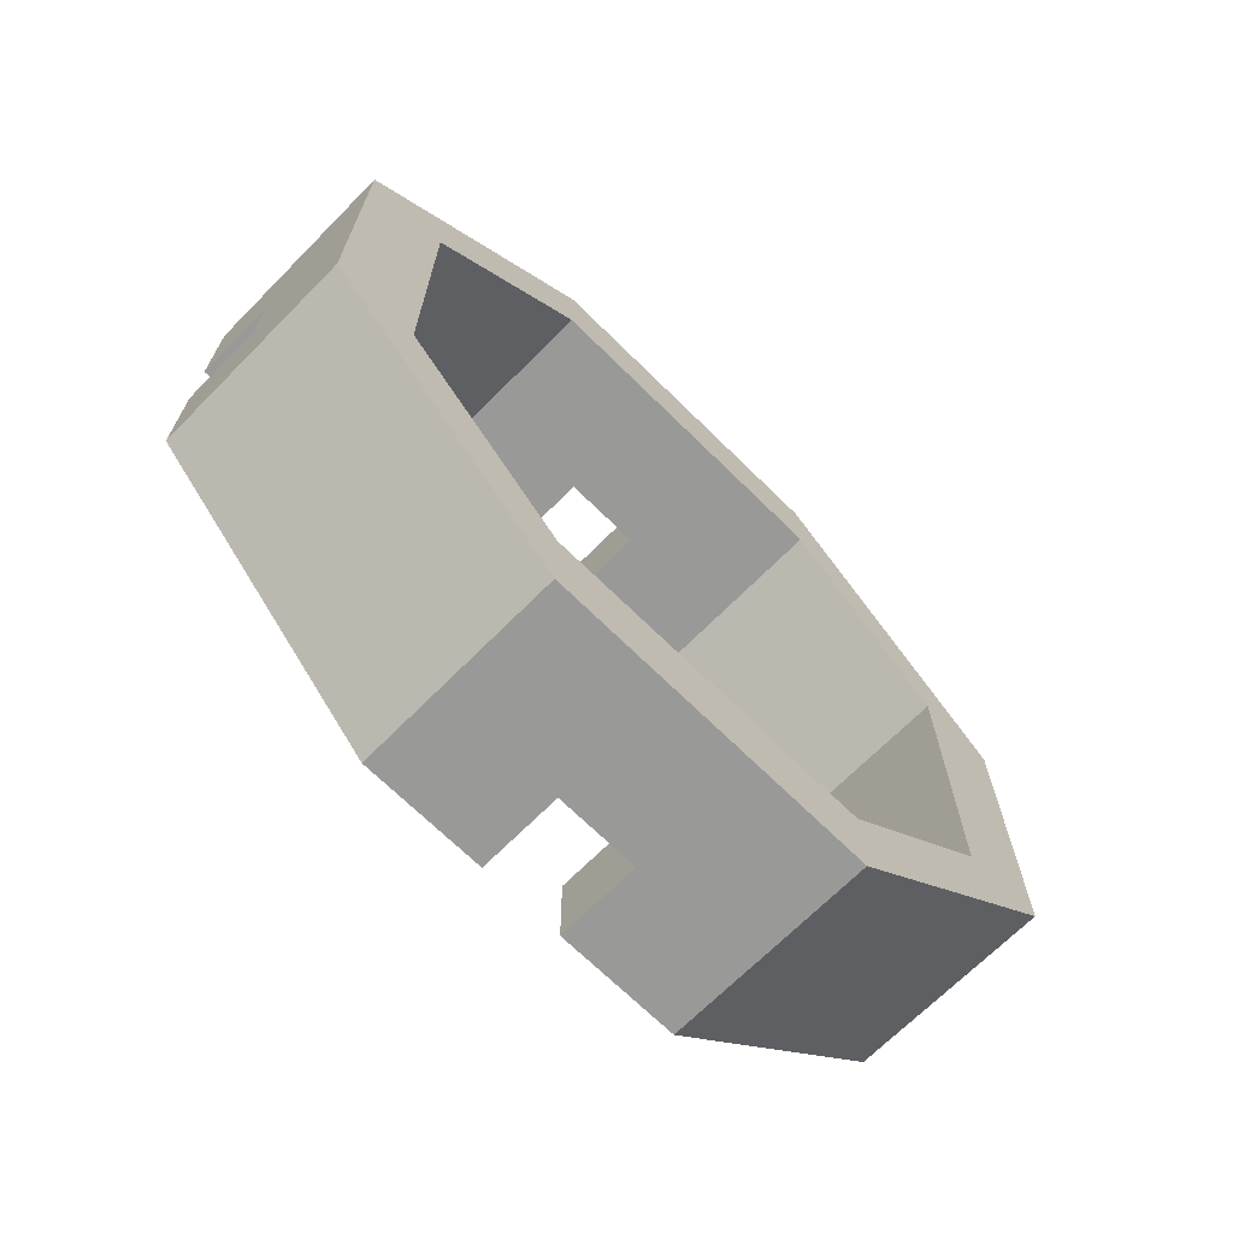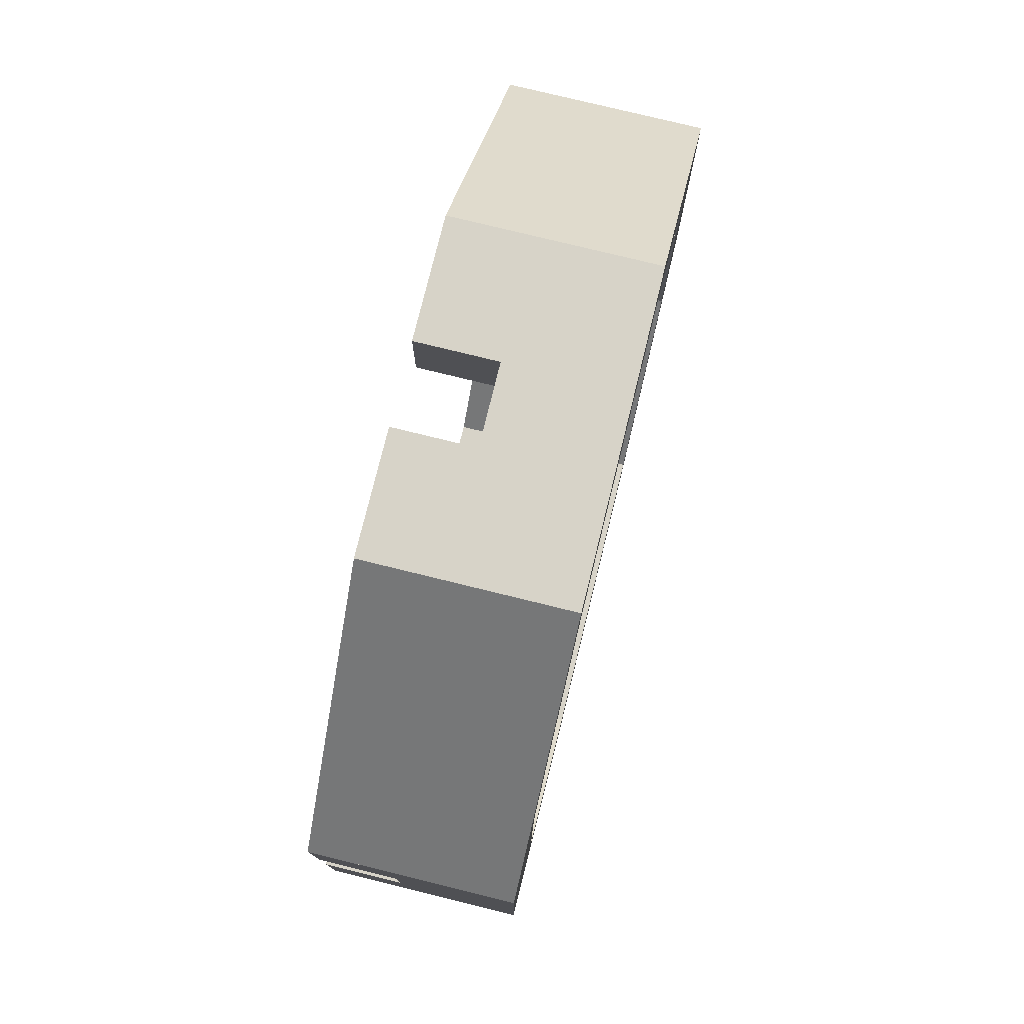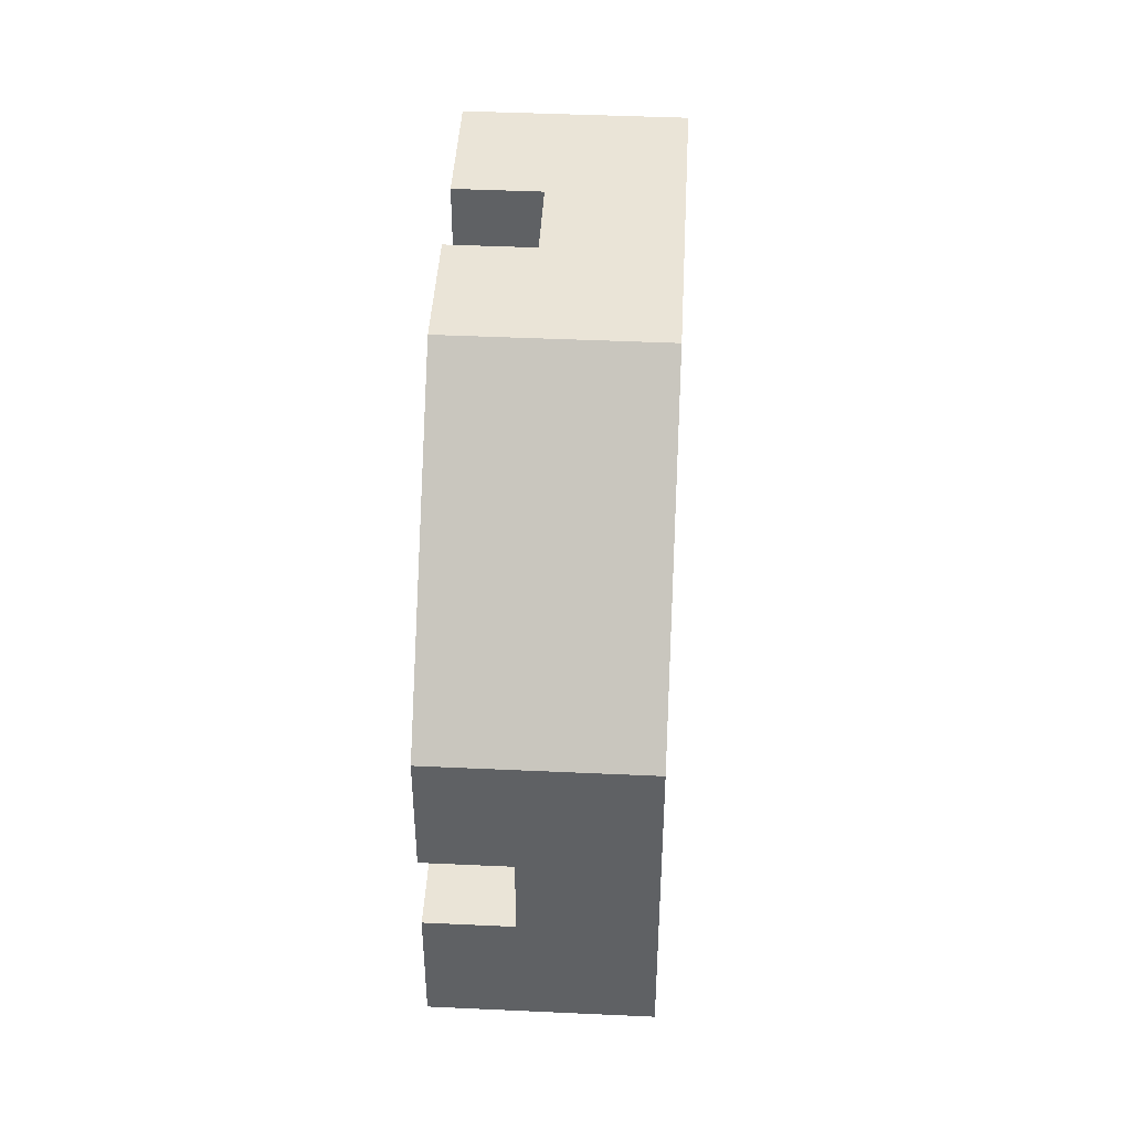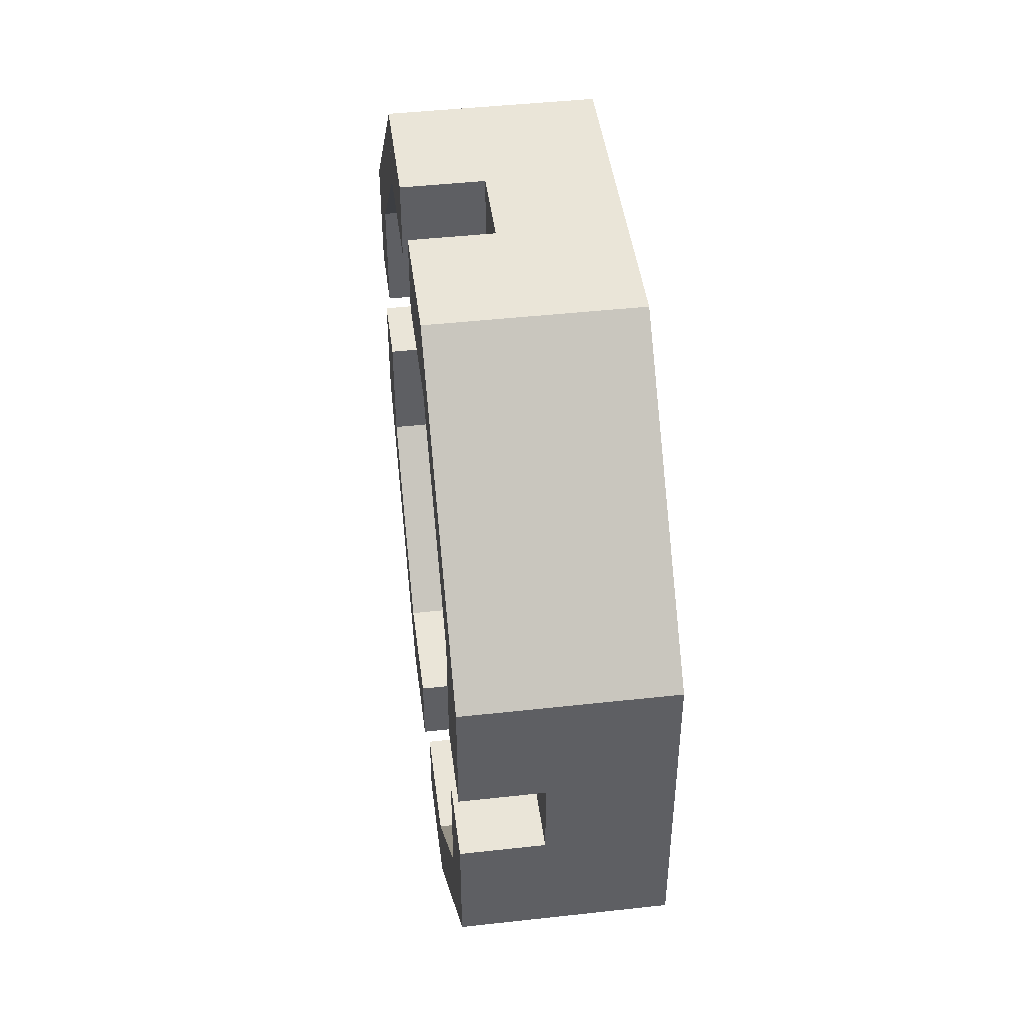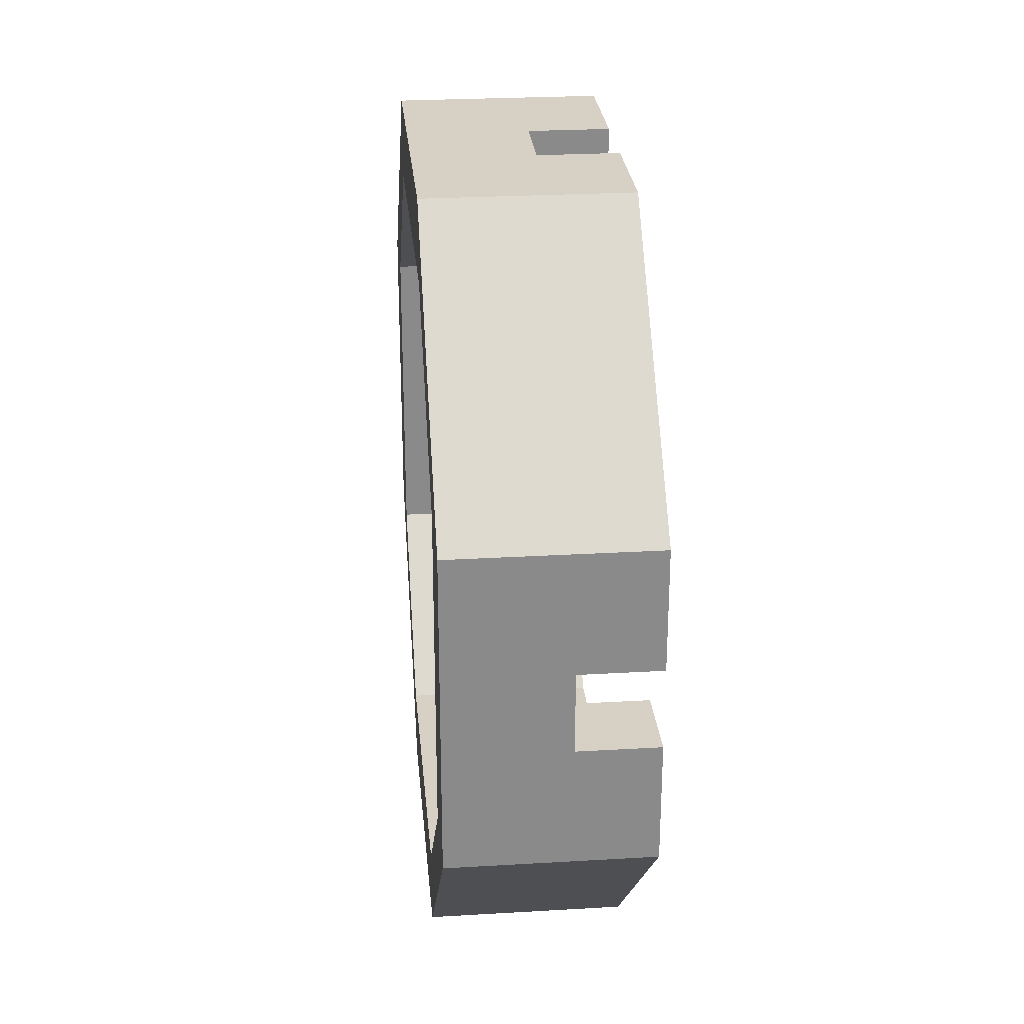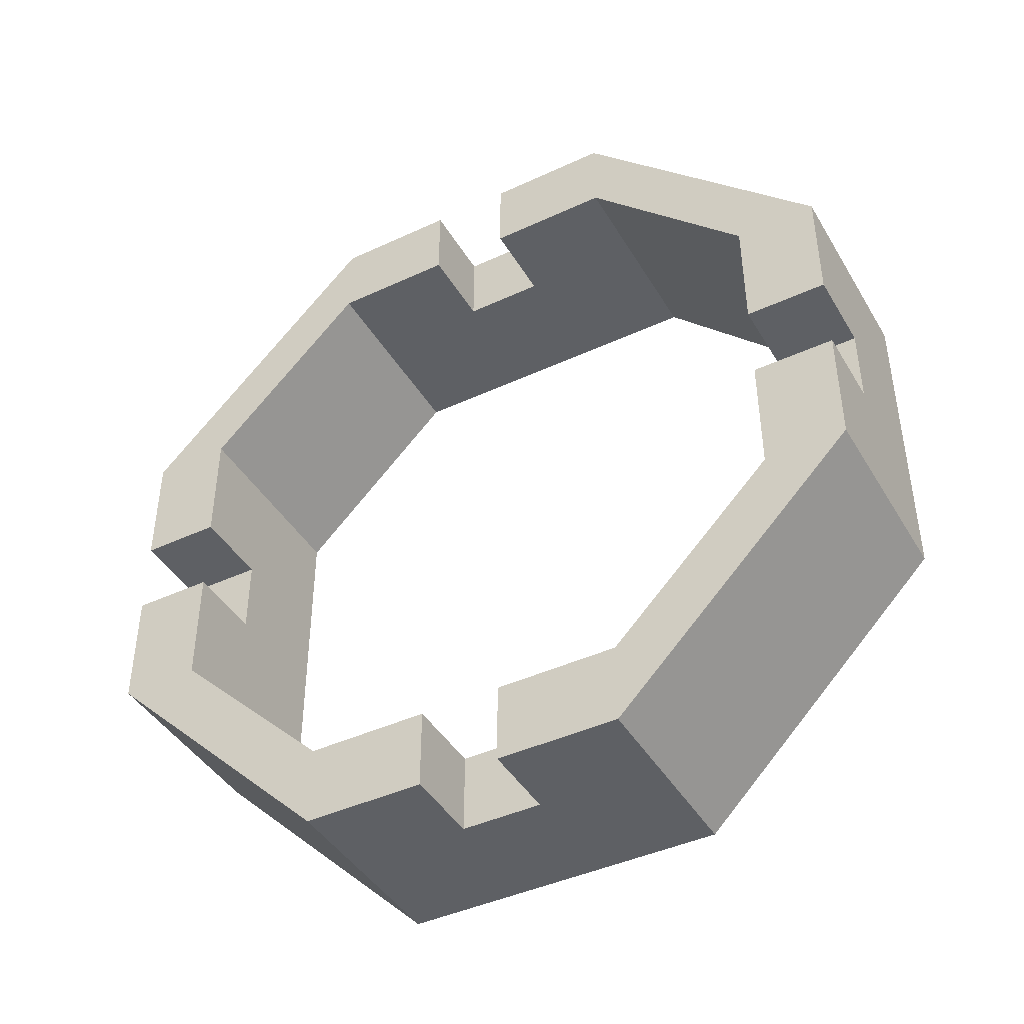
<metadata>
{"format":"obj","ext":"obj","renderer":"f3d","projection":"perspective","resolution":1024,"background":"white","views":[{"elev":-68.8,"azim":45.3,"up":"+Y"},{"elev":77.2,"azim":13.8,"up":"+Z"},{"elev":43.8,"azim":3.1,"up":"+Z"},{"elev":45.1,"azim":-7.3,"up":"+Y"},{"elev":26.8,"azim":174.8,"up":"+Y"},{"elev":-43.1,"azim":-61.2,"up":"+Y"}]}
</metadata>
<code>
g HK416
v -0.09375 0.3125 0.125
v 0 0.3125 0.125
v 0 0.3125 -0.125
v -0.09375 0.3125 -0.125
v -0.09375 0.25 0.125
v 0 0.25 0.125
v 0 0.25 -0.125
v -0.09375 0.25 -0.125
f 1 2 3 4
f 8 7 6 5
f 2 1 5 6
f 4 3 7 8
f 3 2 6 7
f 1 4 8 5
v -0.09375 0.125 -0.25
v 0 0.125 -0.25
v 0 0.125 -0.3125
v -0.09375 0.125 -0.3125
v -0.09375 -0.125 -0.25
v 0 -0.125 -0.25
v 0 -0.125 -0.3125
v -0.09375 -0.125 -0.3125
f 9 10 11 12
f 16 15 14 13
f 10 9 13 14
f 12 11 15 16
f 11 10 14 15
f 9 12 16 13
v -0.1562 0.25 -0.125
v 0 0.25 -0.125
v 0 0.3125 -0.125
v -0.1562 0.3125 -0.125
v -0.1562 0.125 -0.25
v 0 0.125 -0.25
v 0 0.125 -0.3125
v -0.1562 0.125 -0.3125
f 17 18 19 20
f 24 23 22 21
f 18 17 21 22
f 20 19 23 24
f 19 18 22 23
f 17 20 24 21
v -0.1562 0.3125 0.125
v 0 0.3125 0.125
v 0 0.25 0.125
v -0.1562 0.25 0.125
v -0.1562 0.125 0.3125
v 0 0.125 0.3125
v 0 0.125 0.25
v -0.1562 0.125 0.25
f 25 26 27 28
f 32 31 30 29
f 26 25 29 30
f 28 27 31 32
f 27 26 30 31
f 25 28 32 29
v -0.1562 -0.125 0.3125
v 0 -0.125 0.3125
v 0 -0.125 0.25
v -0.1562 -0.125 0.25
v -0.1562 -0.3125 0.125
v 0 -0.3125 0.125
v 0 -0.25 0.125
v -0.1562 -0.25 0.125
f 33 34 35 36
f 40 39 38 37
f 34 33 37 38
f 36 35 39 40
f 35 34 38 39
f 33 36 40 37
v -0.1562 -0.125 -0.25
v 0 -0.125 -0.25
v 0 -0.125 -0.3125
v -0.1562 -0.125 -0.3125
v -0.1562 -0.25 -0.125
v 0 -0.25 -0.125
v 0 -0.3125 -0.125
v -0.1562 -0.3125 -0.125
f 41 42 43 44
f 48 47 46 45
f 42 41 45 46
f 44 43 47 48
f 43 42 46 47
f 41 44 48 45
v -0.1562 0.125 -0.25
v -0.09375 0.125 -0.25
v -0.09375 0.125 -0.3125
v -0.1562 0.125 -0.3125
v -0.1562 0.03125 -0.25
v -0.09375 0.03125 -0.25
v -0.09375 0.03125 -0.3125
v -0.1562 0.03125 -0.3125
f 49 50 51 52
f 56 55 54 53
f 50 49 53 54
f 52 51 55 56
f 51 50 54 55
f 49 52 56 53
v -0.1562 -0.03125 -0.25
v -0.09375 -0.03125 -0.25
v -0.09375 -0.03125 -0.3125
v -0.1562 -0.03125 -0.3125
v -0.1562 -0.125 -0.25
v -0.09375 -0.125 -0.25
v -0.09375 -0.125 -0.3125
v -0.1562 -0.125 -0.3125
f 57 58 59 60
f 64 63 62 61
f 58 57 61 62
f 60 59 63 64
f 59 58 62 63
f 57 60 64 61
v -0.1562 0.3125 0.125
v -0.09375 0.3125 0.125
v -0.09375 0.3125 0.03125
v -0.1562 0.3125 0.03125
v -0.1562 0.25 0.125
v -0.09375 0.25 0.125
v -0.09375 0.25 0.03125
v -0.1562 0.25 0.03125
f 65 66 67 68
f 72 71 70 69
f 66 65 69 70
f 68 67 71 72
f 67 66 70 71
f 65 68 72 69
v -0.1562 0.3125 -0.03125
v -0.09375 0.3125 -0.03125
v -0.09375 0.3125 -0.125
v -0.1562 0.3125 -0.125
v -0.1562 0.25 -0.03125
v -0.09375 0.25 -0.03125
v -0.09375 0.25 -0.125
v -0.1562 0.25 -0.125
f 73 74 75 76
f 80 79 78 77
f 74 73 77 78
f 76 75 79 80
f 75 74 78 79
f 73 76 80 77
v -0.1562 -0.25 0.125
v -0.09375 -0.25 0.125
v -0.09375 -0.25 0.03125
v -0.1562 -0.25 0.03125
v -0.1562 -0.3125 0.125
v -0.09375 -0.3125 0.125
v -0.09375 -0.3125 0.03125
v -0.1562 -0.3125 0.03125
f 81 82 83 84
f 88 87 86 85
f 82 81 85 86
f 84 83 87 88
f 83 82 86 87
f 81 84 88 85
v -0.1562 -0.25 -0.03125
v -0.09375 -0.25 -0.03125
v -0.09375 -0.25 -0.125
v -0.1562 -0.25 -0.125
v -0.1562 -0.3125 -0.03125
v -0.09375 -0.3125 -0.03125
v -0.09375 -0.3125 -0.125
v -0.1562 -0.3125 -0.125
f 89 90 91 92
f 96 95 94 93
f 90 89 93 94
f 92 91 95 96
f 91 90 94 95
f 89 92 96 93
v -0.09375 -0.25 0.125
v 0 -0.25 0.125
v 0 -0.25 -0.125
v -0.09375 -0.25 -0.125
v -0.09375 -0.3125 0.125
v 0 -0.3125 0.125
v 0 -0.3125 -0.125
v -0.09375 -0.3125 -0.125
f 97 98 99 100
f 104 103 102 101
f 98 97 101 102
f 100 99 103 104
f 99 98 102 103
f 97 100 104 101
v -0.1562 0.125 0.3125
v -0.09375 0.125 0.3125
v -0.09375 0.125 0.25
v -0.1562 0.125 0.25
v -0.1562 0.03125 0.3125
v -0.09375 0.03125 0.3125
v -0.09375 0.03125 0.25
v -0.1562 0.03125 0.25
f 105 106 107 108
f 112 111 110 109
f 106 105 109 110
f 108 107 111 112
f 107 106 110 111
f 105 108 112 109
v -0.1562 -0.03125 0.3125
v -0.09375 -0.03125 0.3125
v -0.09375 -0.03125 0.25
v -0.1562 -0.03125 0.25
v -0.1562 -0.125 0.3125
v -0.09375 -0.125 0.3125
v -0.09375 -0.125 0.25
v -0.1562 -0.125 0.25
f 113 114 115 116
f 120 119 118 117
f 114 113 117 118
f 116 115 119 120
f 115 114 118 119
f 113 116 120 117
v -0.09375 0.125 0.3125
v 0 0.125 0.3125
v 0 0.125 0.25
v -0.09375 0.125 0.25
v -0.09375 -0.125 0.3125
v 0 -0.125 0.3125
v 0 -0.125 0.25
v -0.09375 -0.125 0.25
f 121 122 123 124
f 128 127 126 125
f 122 121 125 126
f 124 123 127 128
f 123 122 126 127
f 121 124 128 125

</code>
